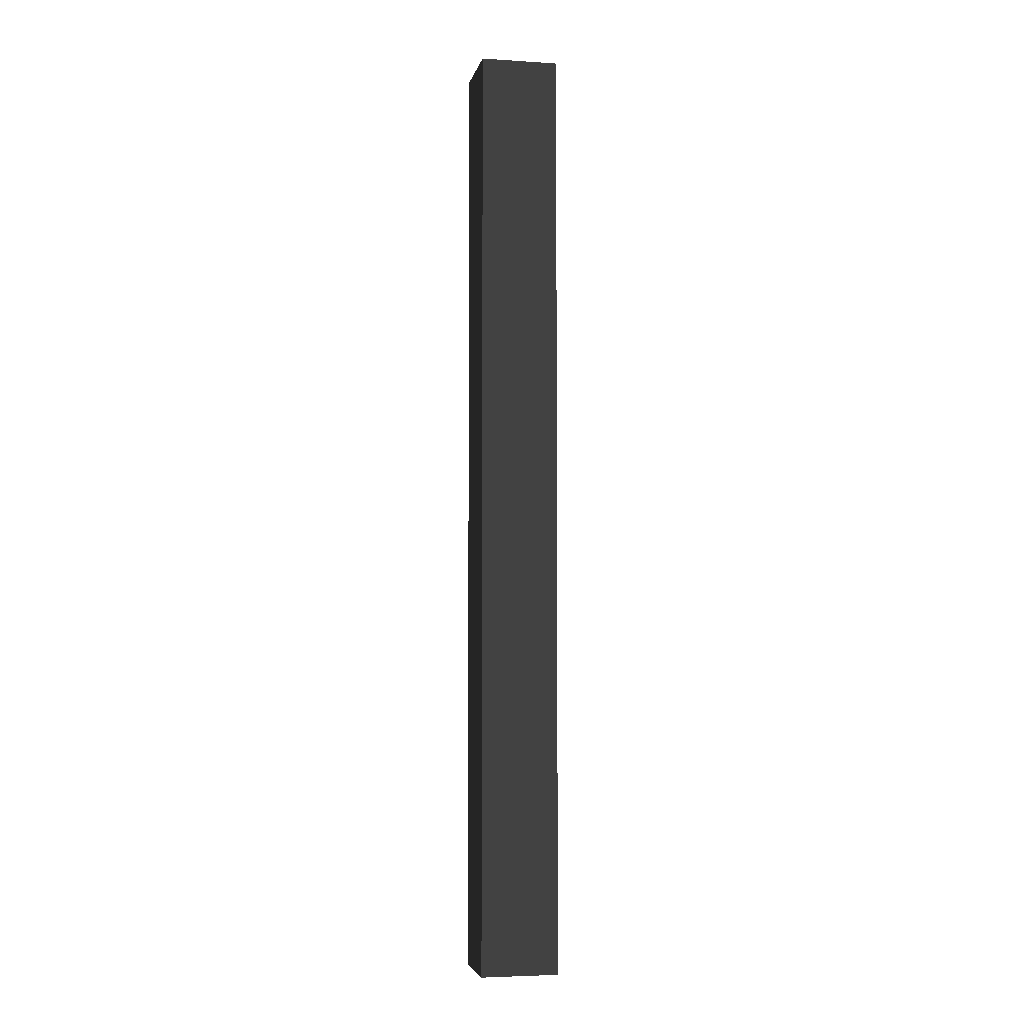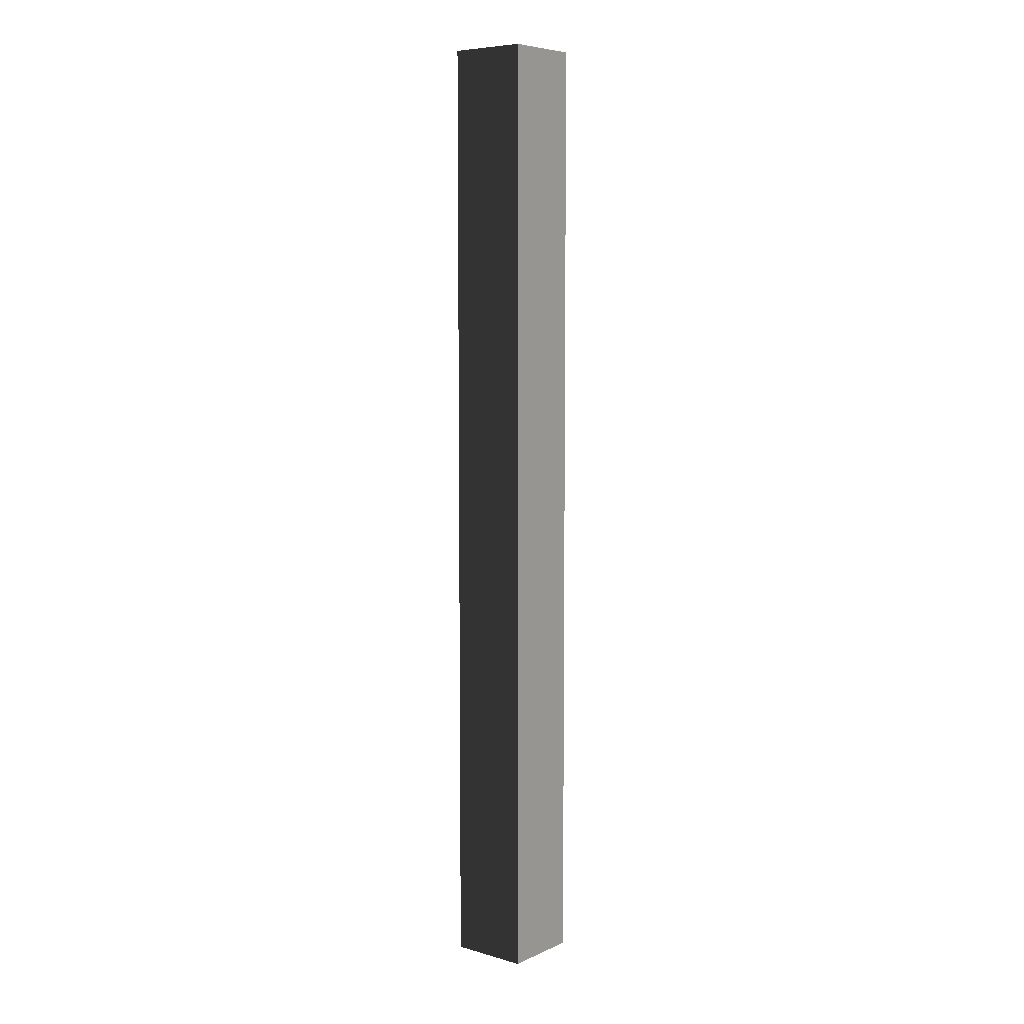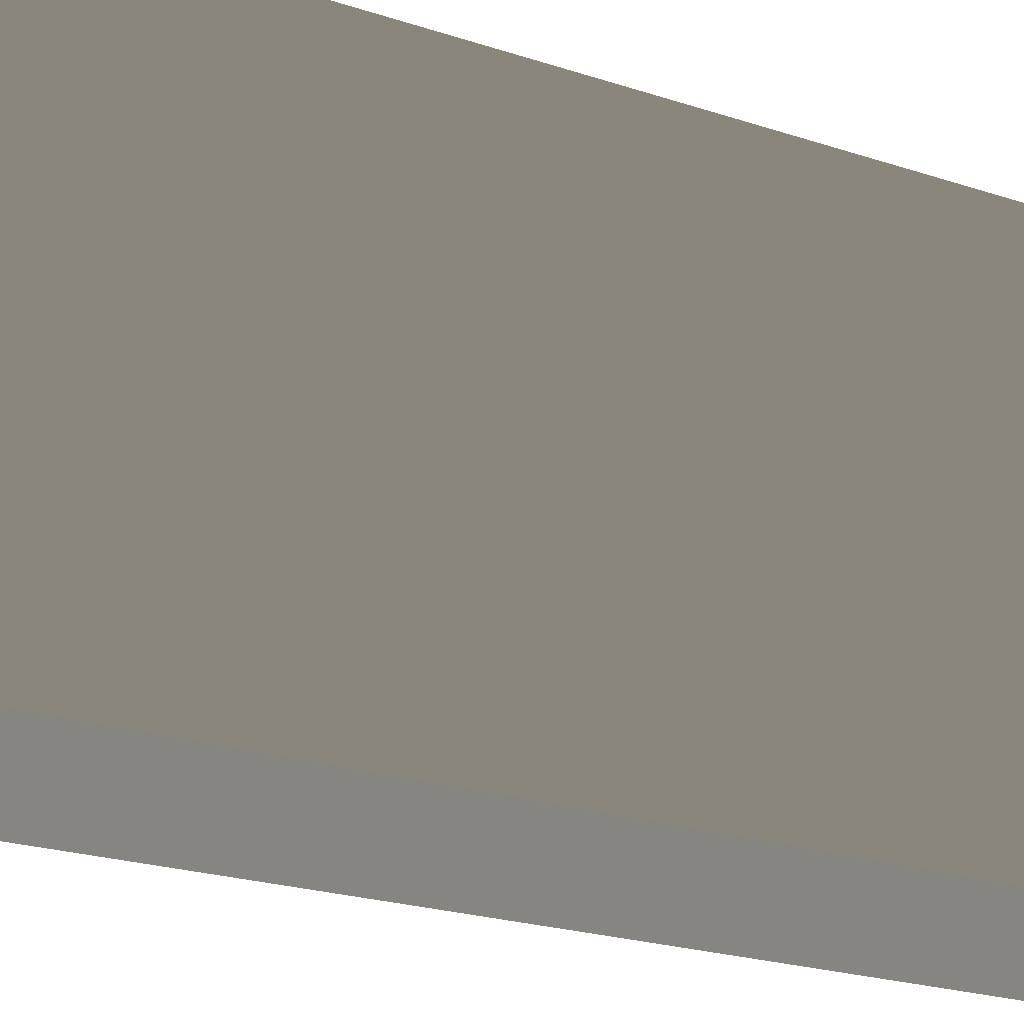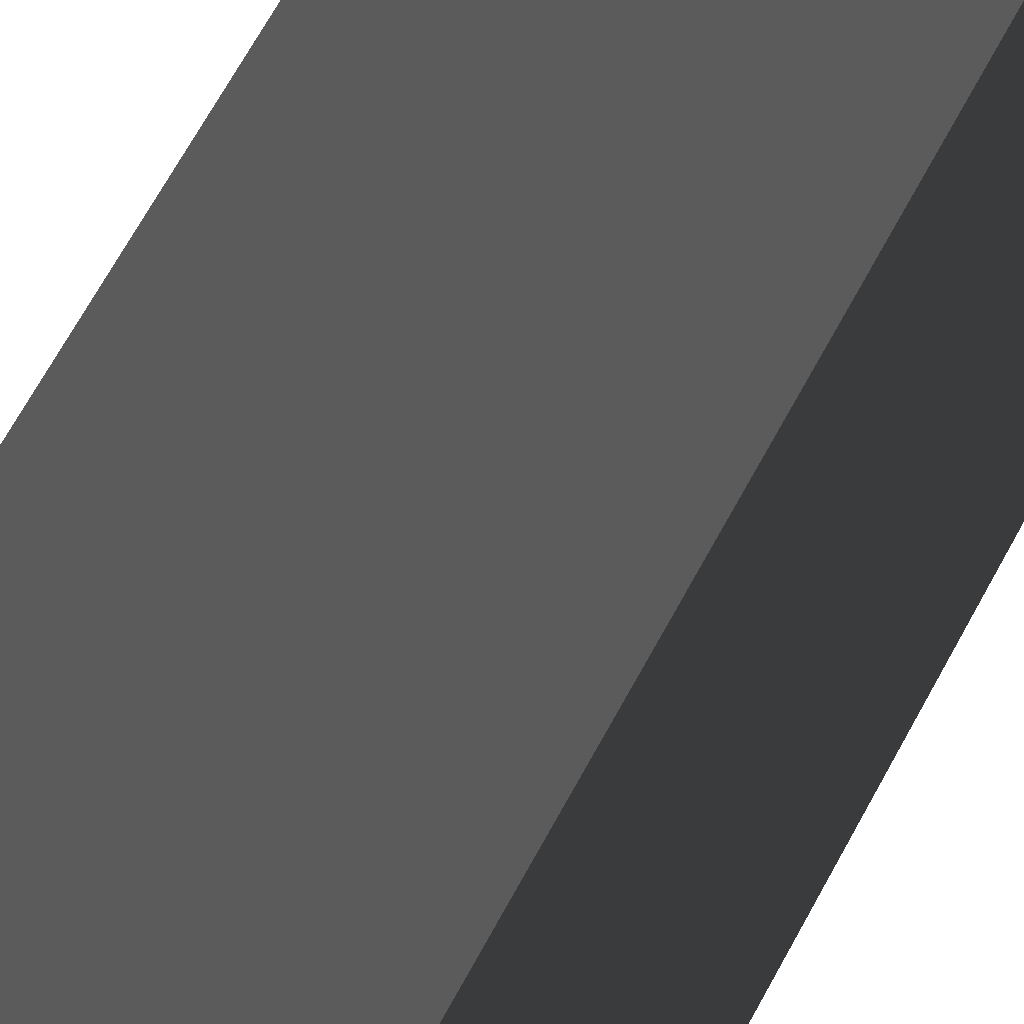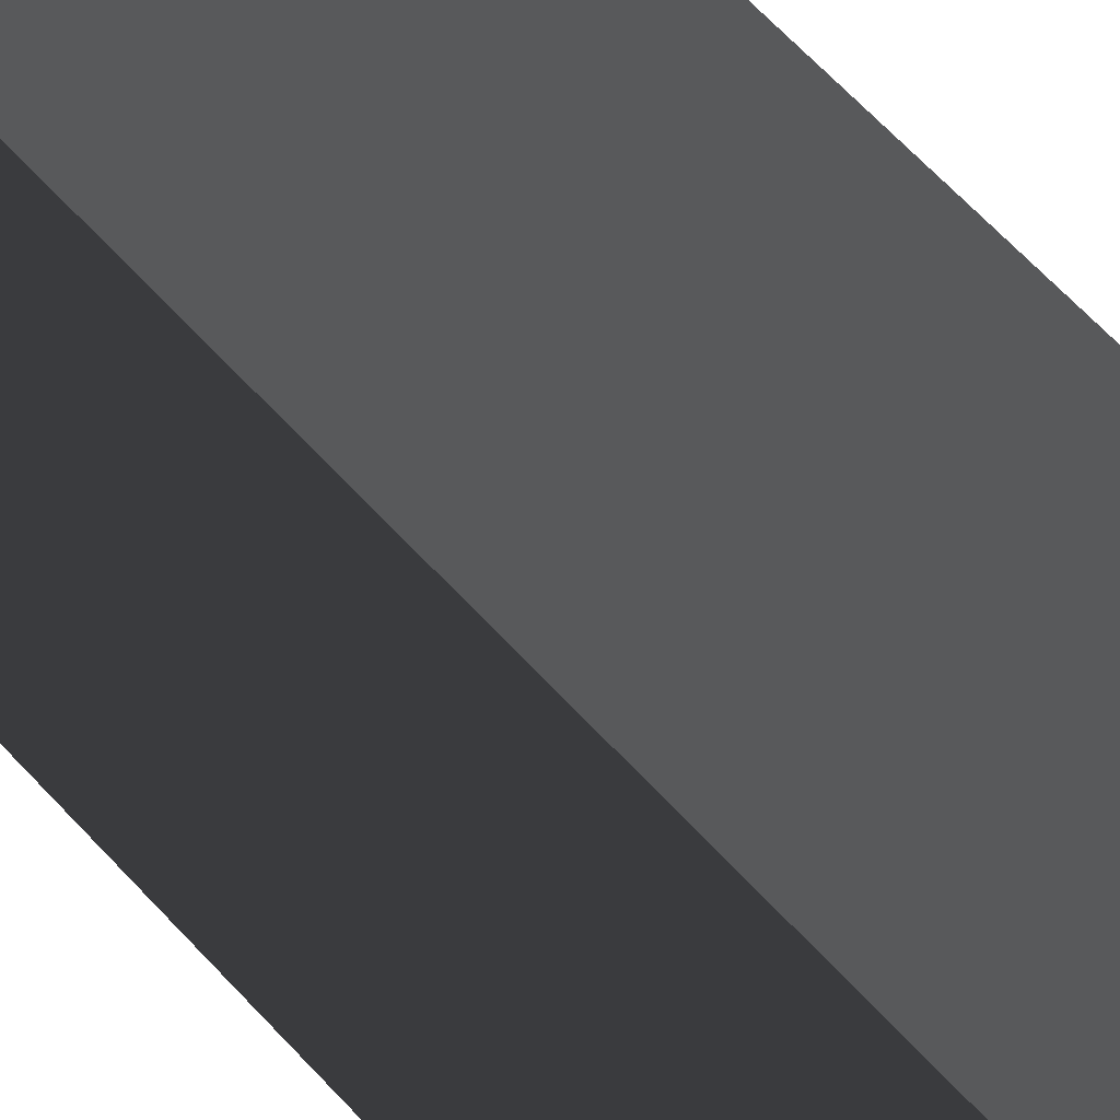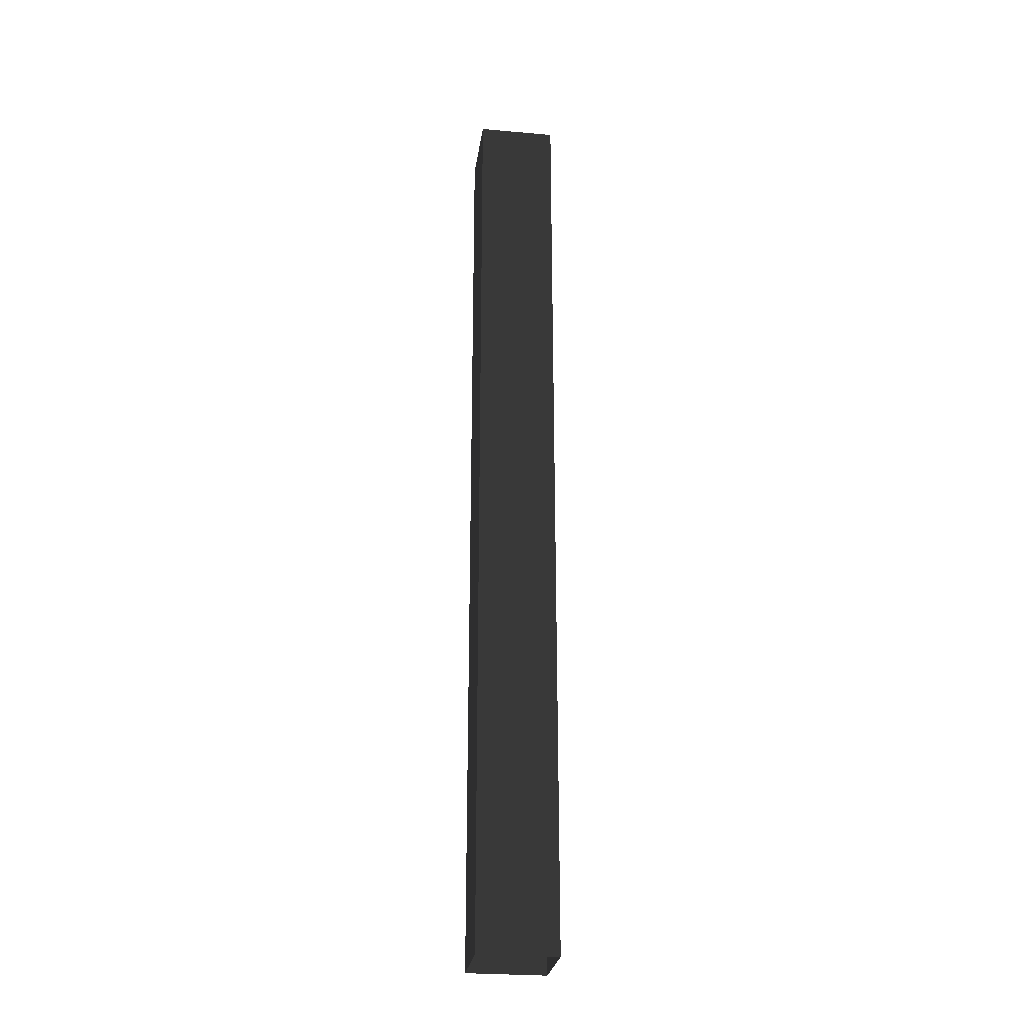
<metadata>
{"format":"obj","ext":"obj","renderer":"f3d","projection":"perspective","resolution":1024,"background":"white","views":[{"elev":-4.6,"azim":-11.6,"up":"+Y"},{"elev":6.9,"azim":-141.0,"up":"+Y"},{"elev":-4.9,"azim":21.2,"up":"+Z"},{"elev":38.5,"azim":-159.9,"up":"+Z"},{"elev":35.9,"azim":-30.8,"up":"+Z"},{"elev":-27.0,"azim":-97.9,"up":"+Y"}]}
</metadata>
<code>
v -1.491e-05 3 -5.946e-06
v -0.25 -1.552e-08 -6.005e-06
v -0.25 3 -6.005e-06
v -1.491e-05 -1.552e-08 -5.946e-06
v -1.804e-05 3 -0.25
v -1.491e-05 -1.552e-08 -5.946e-06
v -1.491e-05 3 -5.946e-06
v -1.804e-05 -1.552e-08 -0.25
v -0.25 3 -0.25
v -1.804e-05 -1.552e-08 -0.25
v -1.804e-05 3 -0.25
v -0.25 -1.552e-08 -0.25
v -0.25 3 -6.005e-06
v -0.25 -1.552e-08 -0.25
v -0.25 3 -0.25
v -0.25 -1.552e-08 -6.005e-06
g pillar01_A_1_8758_1120
f 1 3 2
f 2 4 1
f 5 7 6
f 6 8 5
f 9 11 10
f 10 12 9
f 13 15 14
f 14 16 13

</code>
